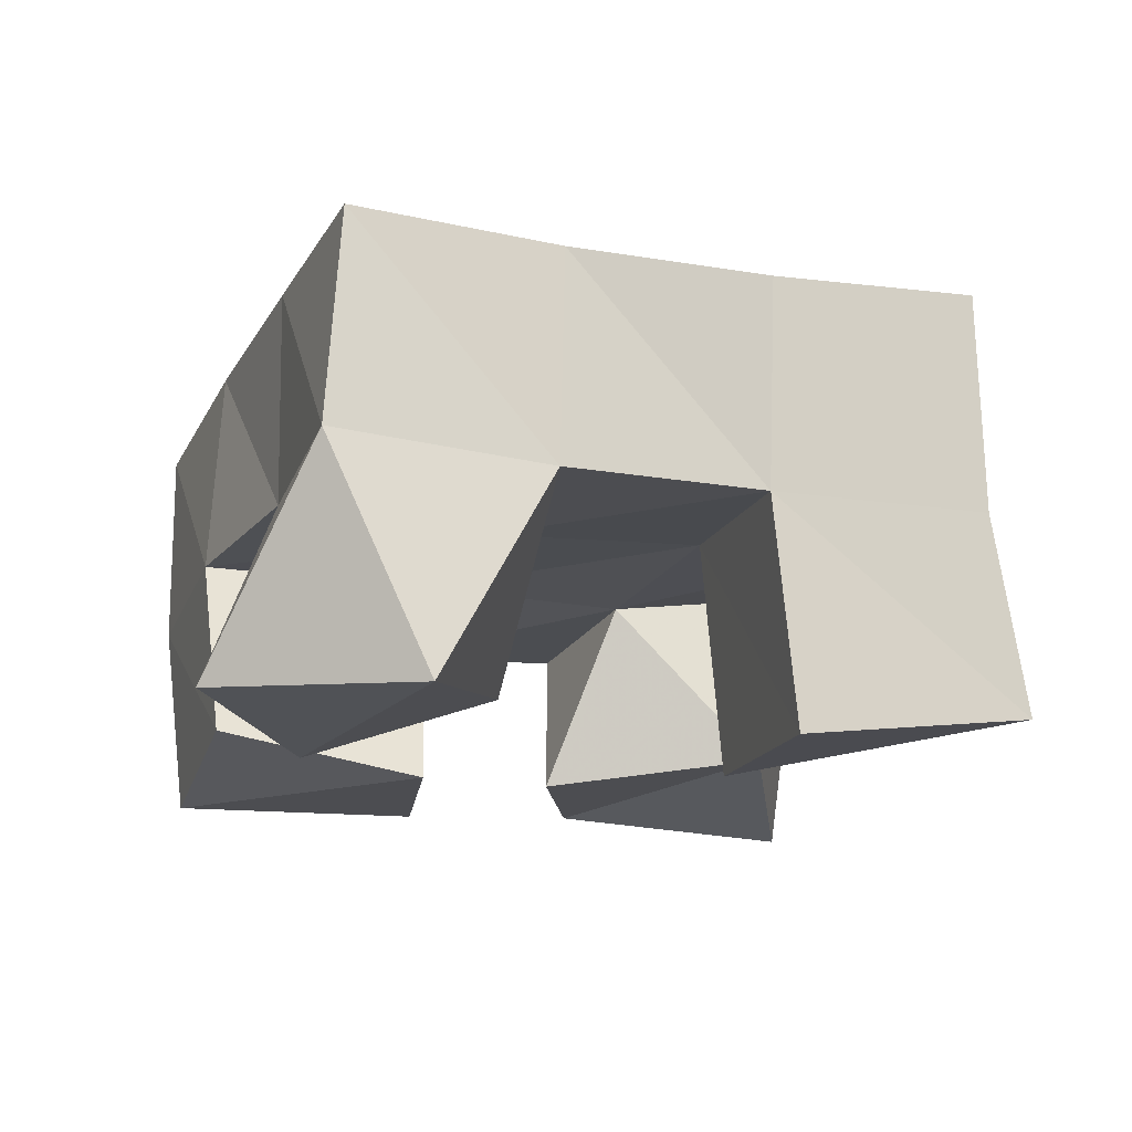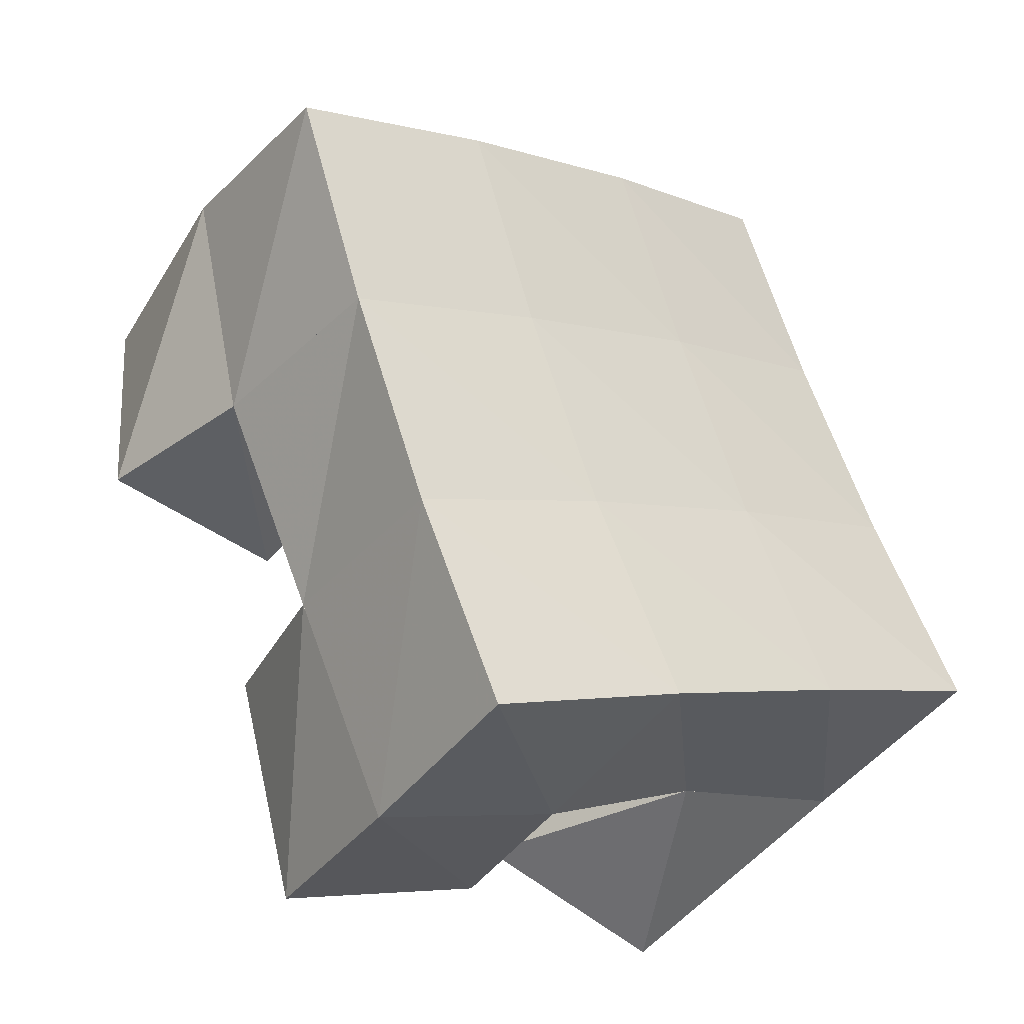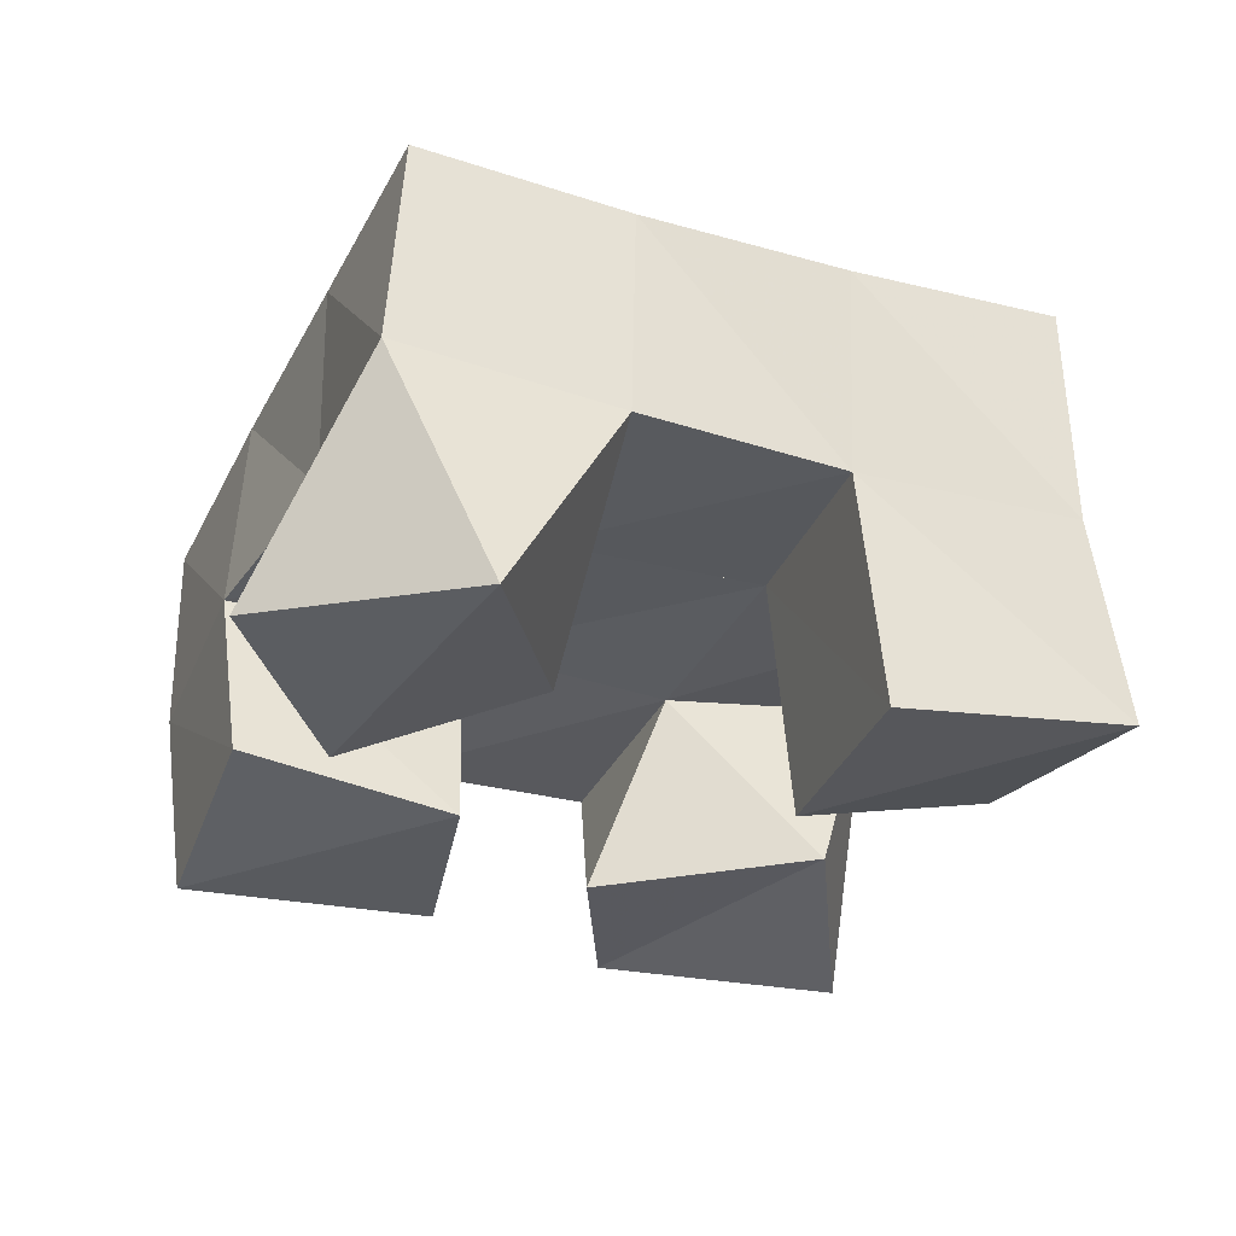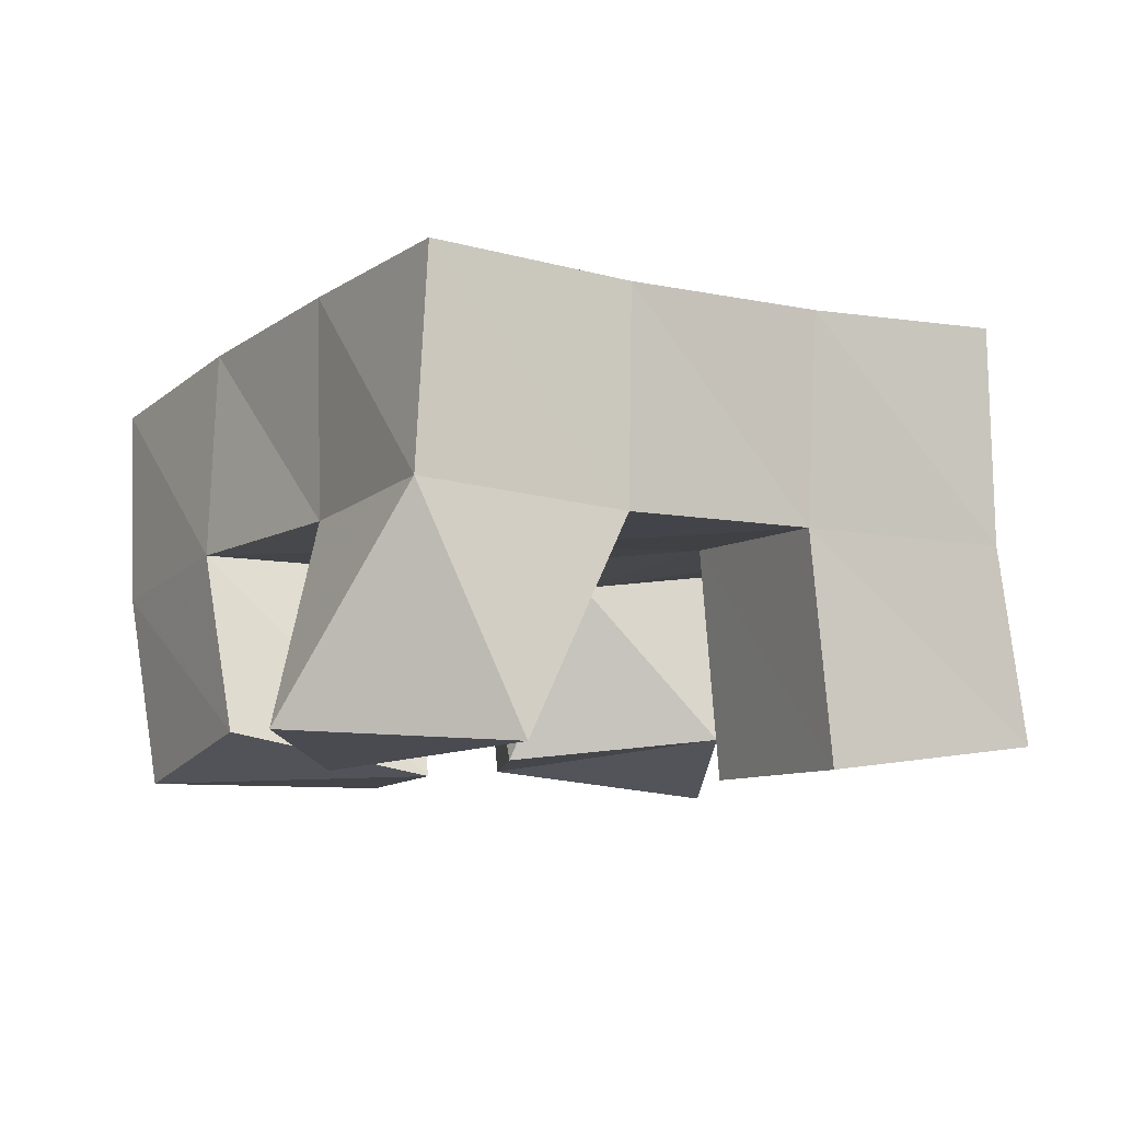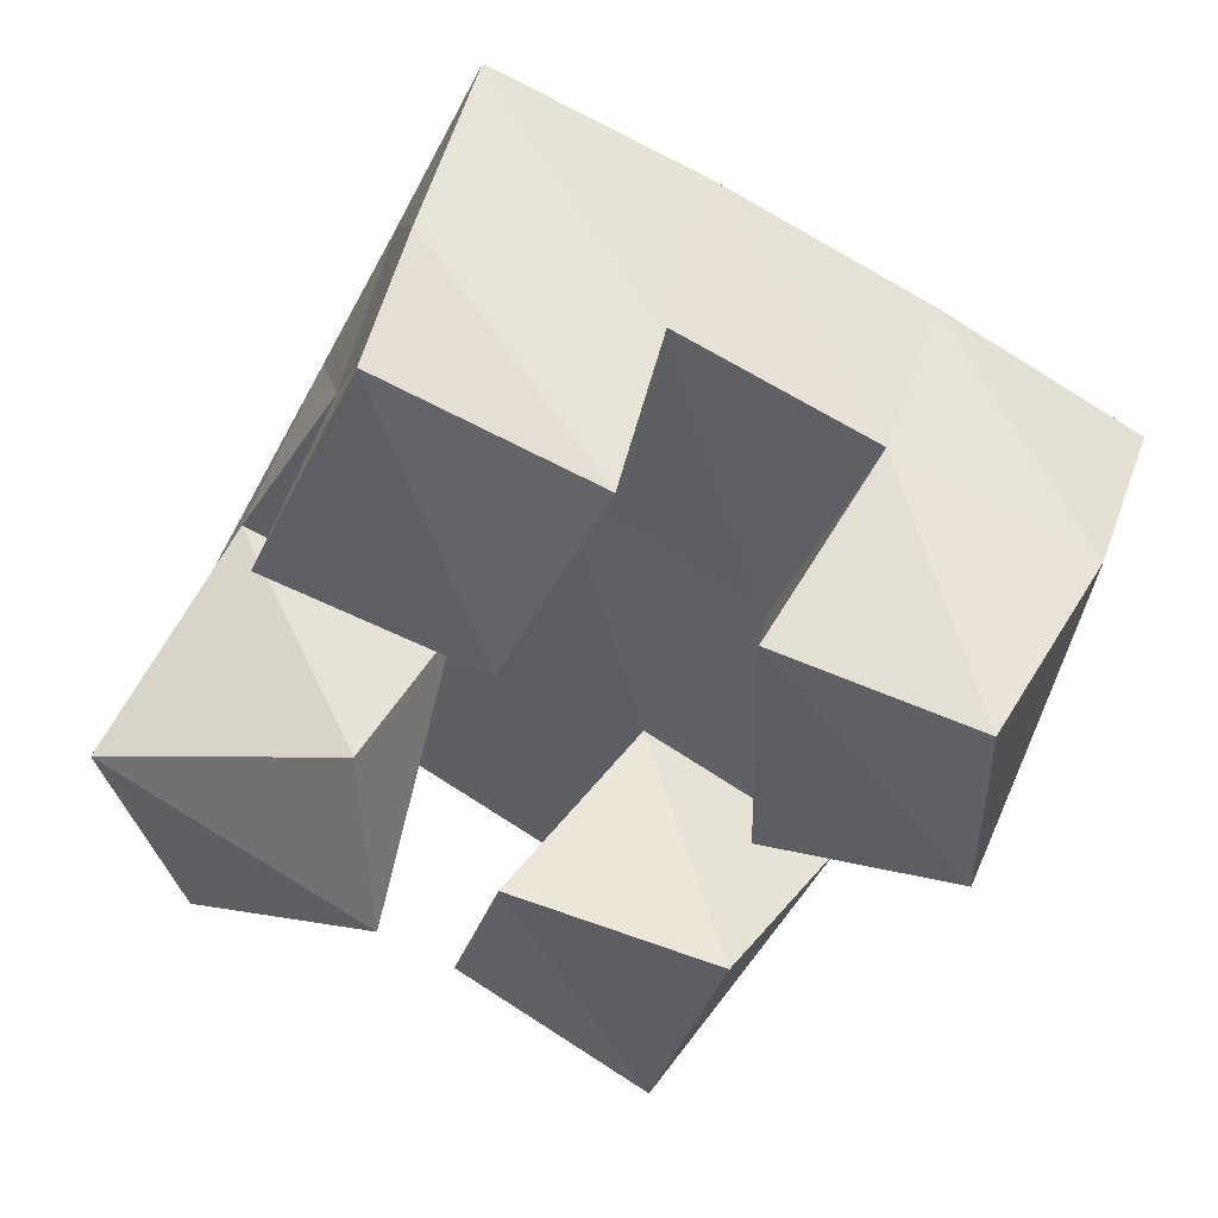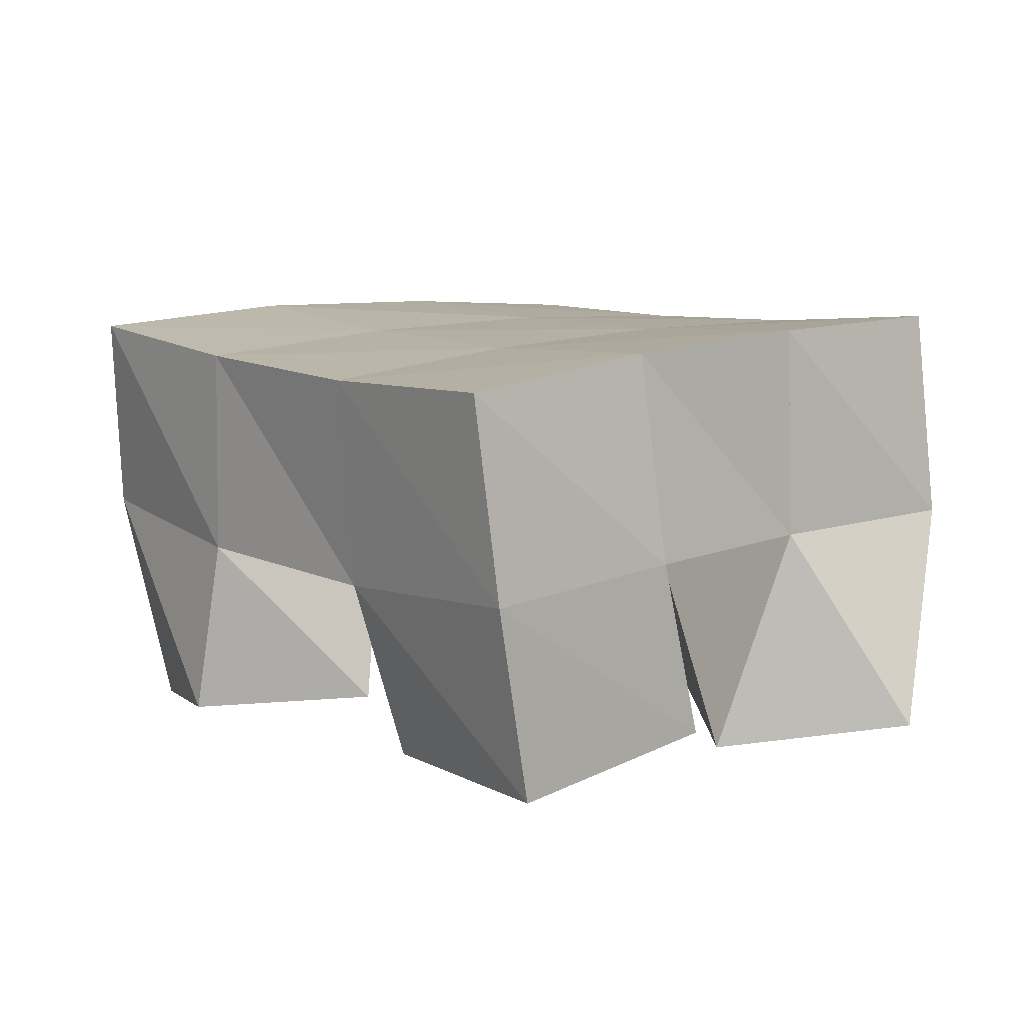
<metadata>
{"format":"obj","ext":"obj","renderer":"f3d","projection":"perspective","resolution":1024,"background":"white","views":[{"elev":-15.6,"azim":-85.5,"up":"+Y"},{"elev":-43.5,"azim":140.1,"up":"+Z"},{"elev":-30.6,"azim":-88.3,"up":"+Y"},{"elev":-8.1,"azim":-96.8,"up":"+Y"},{"elev":48.7,"azim":14.3,"up":"+Z"},{"elev":7.3,"azim":164.8,"up":"+Y"}]}
</metadata>
<code>
v 1.755 0.1058 -0.05578
v 1.737 0.1555 -0.02793
v 1.8 0.1 -0.04243
v 1.783 0.153 -0.04563
v 1.74 0.1028 -0.004629
v 1.758 0.1525 0.01859
v 1.795 0.1111 0.002023
v 1.804 0.1515 -0.00117
v 1.879 0.1074 0.00534
v 1.871 0.151 0.0235
v 1.922 0.107 0.006325
v 1.917 0.1483 0.002274
v 1.877 0.1129 0.05864
v 1.891 0.1582 0.0699
v 1.923 0.1 0.06149
v 1.936 0.155 0.05284
v 1.783 0.1 0.06743
v 1.782 0.1535 0.06238
v 1.829 0.1 0.05051
v 1.827 0.1546 0.04579
v 1.805 0.1069 0.1184
v 1.801 0.1529 0.1107
v 1.849 0.1124 0.09295
v 1.848 0.1584 0.09092
v 1.814 0.1094 -0.06442
v 1.824 0.151 -0.07079
v 1.86 0.1 -0.08293
v 1.869 0.1458 -0.08983
v 1.828 0.1005 -0.01874
v 1.846 0.1509 -0.02134
v 1.877 0.1 -0.02873
v 1.891 0.1441 -0.04088
v 1.74 0.2054 -0.0251
v 1.785 0.2032 -0.04656
v 1.76 0.2026 0.01953
v 1.806 0.2018 -0.002171
v 1.78 0.2023 0.06401
v 1.826 0.2032 0.04242
v 1.799 0.2041 0.1091
v 1.846 0.2064 0.08706
v 1.83 0.1995 -0.06892
v 1.851 0.1987 -0.02441
v 1.872 0.2012 0.01972
v 1.893 0.2063 0.06361
v 1.875 0.193 -0.09126
v 1.896 0.1931 -0.04704
v 1.918 0.1966 -0.002547
v 1.939 0.2022 0.04152
f 1 2 4
f 3 1 4
f 2 6 8
f 4 2 8
f 6 5 7
f 8 6 7
f 5 1 3
f 7 5 3
f 8 7 3
f 4 8 3
f 2 1 5
f 6 2 5
f 9 10 12
f 11 9 12
f 10 14 16
f 12 10 16
f 14 13 15
f 16 14 15
f 13 9 11
f 15 13 11
f 16 15 11
f 12 16 11
f 10 9 13
f 14 10 13
f 17 18 20
f 19 17 20
f 18 22 24
f 20 18 24
f 22 21 23
f 24 22 23
f 21 17 19
f 23 21 19
f 24 23 19
f 20 24 19
f 18 17 21
f 22 18 21
f 25 26 28
f 27 25 28
f 26 30 32
f 28 26 32
f 30 29 31
f 32 30 31
f 29 25 27
f 31 29 27
f 32 31 27
f 28 32 27
f 26 25 29
f 30 26 29
f 2 33 34
f 4 2 34
f 33 35 36
f 34 33 36
f 35 6 8
f 36 35 8
f 6 2 4
f 8 6 4
f 36 8 4
f 34 36 4
f 33 2 6
f 35 33 6
f 6 35 36
f 8 6 36
f 35 37 38
f 36 35 38
f 37 18 20
f 38 37 20
f 18 6 8
f 20 18 8
f 38 20 8
f 36 38 8
f 35 6 18
f 37 35 18
f 18 37 38
f 20 18 38
f 37 39 40
f 38 37 40
f 39 22 24
f 40 39 24
f 22 18 20
f 24 22 20
f 40 24 20
f 38 40 20
f 37 18 22
f 39 37 22
f 4 34 41
f 26 4 41
f 34 36 42
f 41 34 42
f 36 8 30
f 42 36 30
f 8 4 26
f 30 8 26
f 42 30 26
f 41 42 26
f 34 4 8
f 36 34 8
f 8 36 42
f 30 8 42
f 36 38 43
f 42 36 43
f 38 20 10
f 43 38 10
f 20 8 30
f 10 20 30
f 43 10 30
f 42 43 30
f 36 8 20
f 38 36 20
f 20 38 43
f 10 20 43
f 38 40 44
f 43 38 44
f 40 24 14
f 44 40 14
f 24 20 10
f 14 24 10
f 44 14 10
f 43 44 10
f 38 20 24
f 40 38 24
f 26 41 45
f 28 26 45
f 41 42 46
f 45 41 46
f 42 30 32
f 46 42 32
f 30 26 28
f 32 30 28
f 46 32 28
f 45 46 28
f 41 26 30
f 42 41 30
f 30 42 46
f 32 30 46
f 42 43 47
f 46 42 47
f 43 10 12
f 47 43 12
f 10 30 32
f 12 10 32
f 47 12 32
f 46 47 32
f 42 30 10
f 43 42 10
f 10 43 47
f 12 10 47
f 43 44 48
f 47 43 48
f 44 14 16
f 48 44 16
f 14 10 12
f 16 14 12
f 48 16 12
f 47 48 12
f 43 10 14
f 44 43 14

</code>
